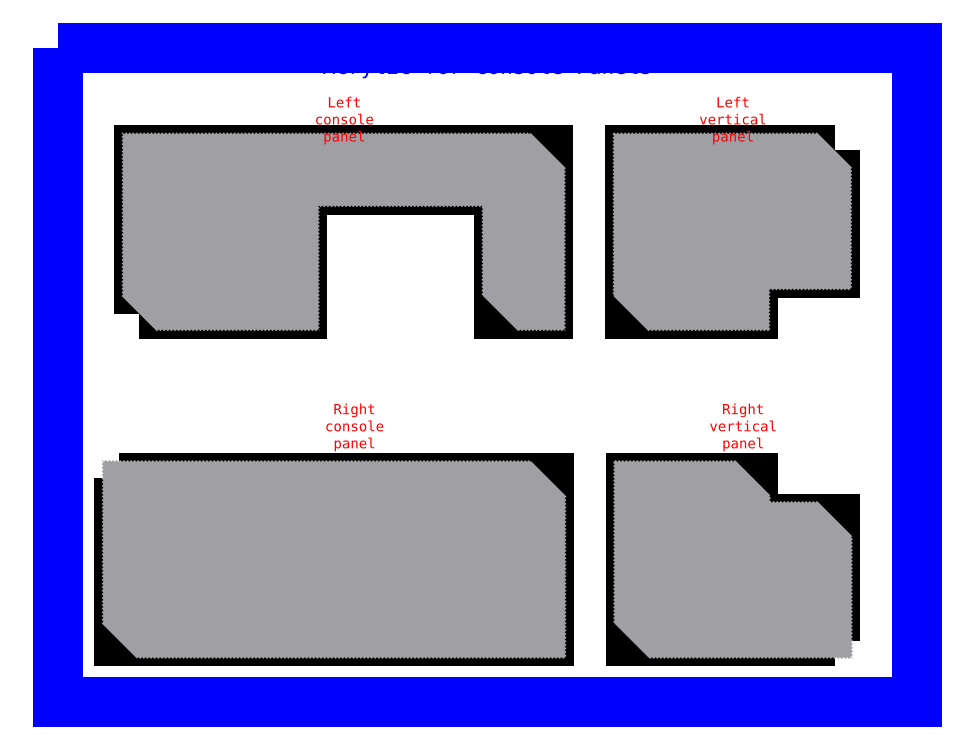
<metadata>
{"format":"dxf","ext":"dxf","renderer":"ezdxf+matplotlib","layout":"modelspace","background":"white","min_lineweight":24,"dpi":150}
</metadata>
<code>
0
SECTION
2
ENTITIES
0
LWPOLYLINE
8
PageBorder
90
4
70
129
10
1
20
33
10
43
20
33
10
43
20
1
10
1
20
1
0
LWPOLYLINE
8
Visible
90
8
70
1
10
4.971
20
20
10
4.971
20
28
10
24.97
20
28
10
24.97
20
20
10
22.56
20
20
10
22.56
20
26.06
10
12.94
20
26.06
10
12.94
20
20
0
DIMENSION
8
Dimension
10
4.971
20
19
30
0
11
8.955
21
19.38
31
0
70
0
71
8
72
2
74
0
75
0
41
1
42
0
1

3
Standard
13
4.971
23
20
33
0
14
12.94
24
20
34
0
50
0
0
DIMENSION
8
Dimension
10
12.94
20
19
30
0
11
17.75
21
19.37
31
0
70
128
71
8
72
2
74
0
75
0
41
1
42
0
1

3
Standard
13
12.94
23
20
33
0
14
22.56
24
20
34
0
50
0
0
DIMENSION
8
Dimension
10
22.56
20
19
30
0
11
23.77
21
19.37
31
0
70
0
71
8
72
2
74
0
75
0
41
1
42
0
1

3
Standard
13
22.56
23
20
33
0
14
24.97
24
20
34
0
50
0
0
DIMENSION
8
Dimension
10
4.971
20
18
30
0
11
14.97
21
18.38
31
0
70
0
71
8
72
2
74
0
75
0
41
1
42
0
1

3
Standard
13
4.971
23
20
33
0
14
24.97
24
20
34
0
50
0
0
DIMENSION
8
Dimension
10
3.971
20
20
30
0
11
3.596
21
24
31
0
70
0
71
8
72
2
74
0
75
0
41
1
42
0
1

3
Standard
13
4.971
23
20
33
0
14
4.971
24
28
34
0
50
90
0
DIMENSION
8
Dimension
10
25.97
20
20
30
0
11
25.6
21
23.03
31
0
70
0
71
8
72
2
74
0
75
0
41
1
42
0
1

3
Standard
13
24.97
23
20
33
0
14
22.56
24
26.06
34
0
50
90
0
DIMENSION
8
Dimension
10
25.97
20
26.06
30
0
11
25.6
21
29.15
31
0
70
0
71
8
72
2
74
0
75
0
41
1
42
0
1

3
Standard
13
22.56
23
26.06
33
0
14
24.97
24
28
34
0
50
90
0
LWPOLYLINE
8
Visible
90
4
70
129
10
4
20
11.98
10
25
20
11.98
10
25
20
3.981
10
4
20
3.981
0
DIMENSION
8
Dimension
10
3
20
3.981
30
0
11
2.625
21
7.981
31
0
70
0
71
8
72
2
74
0
75
0
41
1
42
0
1

3
Standard
13
4
23
3.981
33
0
14
4
24
11.98
34
0
50
90
0
DIMENSION
8
Dimension
10
4
20
2.981
30
0
11
14.5
21
3.356
31
0
70
0
71
8
72
2
74
0
75
0
41
1
42
0
1

3
Standard
13
4
23
3.981
33
0
14
25
24
3.981
34
0
50
0
0
LWPOLYLINE
8
Visible
90
6
70
1
10
38.97
20
28
10
38.97
20
22
10
34.97
20
22
10
34.97
20
20
10
28.97
20
20
10
28.97
20
28
0
LWPOLYLINE
8
Visible
90
6
70
1
10
39
20
3.981
10
39
20
9.981
10
35
20
9.981
10
35
20
11.98
10
29
20
11.98
10
29
20
3.981
0
DIMENSION
8
Dimension
10
39.97
20
28
30
0
11
39.6
21
25
31
0
70
0
71
8
72
2
74
0
75
0
41
1
42
4.712
1

3
Standard
13
38.97
23
28
33
0
14
38.97
24
22
34
0
50
270
0
DIMENSION
8
Dimension
10
39.97
20
22
30
0
11
39.6
21
21
31
0
70
0
71
8
72
2
74
0
75
0
41
1
42
4.712
1

3
Standard
13
38.97
23
22
33
0
14
34.97
24
20
34
0
50
270
0
DIMENSION
8
Dimension
10
40.97
20
28
30
0
11
40.6
21
24
31
0
70
0
71
8
72
2
74
0
75
0
41
1
42
4.712
1

3
Standard
13
38.97
23
28
33
0
14
34.97
24
20
34
0
50
270
0
DIMENSION
8
Dimension
10
28.97
20
19
30
0
11
31.97
21
19.38
31
0
70
0
71
8
72
2
74
0
75
0
41
1
42
4.712
1

3
Standard
13
28.97
23
20
33
0
14
34.97
24
20
34
0
50
0
0
DIMENSION
8
Dimension
10
28.97
20
18
30
0
11
33.97
21
18.38
31
0
70
0
71
8
72
2
74
0
75
0
41
1
42
4.712
1

3
Standard
13
28.97
23
20
33
0
14
38.97
24
22
34
0
50
0
0
DIMENSION
8
Dimension
10
34.97
20
19
30
0
11
36.97
21
19.38
31
0
70
0
71
8
72
2
74
0
75
0
41
1
42
4.712
1

3
Standard
13
34.97
23
20
33
0
14
38.97
24
22
34
0
50
0
0
HATCH
8
Hatch
10
0
20
0
30
0
210
0
220
0
230
1
2
ANSI31
70
0
71
0
91
1
92
1
93
8
72
1
10
4.971
20
20
11
4.971
21
28
72
1
10
4.971
20
28
11
24.97
21
28
72
1
10
24.97
20
28
11
24.97
21
20
72
1
10
24.97
20
20
11
22.56
21
20
72
1
10
22.56
20
20
11
22.56
21
26.06
72
1
10
22.56
20
26.06
11
12.94
21
26.06
72
1
10
12.94
20
26.06
11
12.94
21
20
72
1
10
12.94
20
20
11
4.971
21
20
97
0
75
0
76
1
52
0
41
2
77
0
78
1
53
45
43
0
44
0
45
-0.08839
46
0.08839
79
0
98
0
0
HATCH
8
Hatch
10
0
20
0
30
0
210
0
220
0
230
1
2
ANSI31
70
0
71
0
91
1
92
1
93
6
72
1
10
38.97
20
28
11
38.97
21
22
72
1
10
38.97
20
22
11
34.97
21
22
72
1
10
34.97
20
22
11
34.97
21
20
72
1
10
34.97
20
20
11
28.97
21
20
72
1
10
28.97
20
20
11
28.97
21
28
72
1
10
28.97
20
28
11
38.97
21
28
97
0
75
0
76
1
52
0
41
2
77
0
78
1
53
45
43
0
44
0
45
-0.08839
46
0.08839
79
0
98
0
0
DIMENSION
8
Dimension
10
29
20
12.98
30
0
11
32
21
13.36
31
0
70
0
71
8
72
2
74
0
75
0
41
1
42
0
1

3
Standard
13
29
23
11.98
33
0
14
35
24
11.98
34
0
50
0
0
DIMENSION
8
Dimension
10
35
20
12.98
30
0
11
37
21
13.36
31
0
70
0
71
8
72
2
74
0
75
0
41
1
42
0
1

3
Standard
13
35
23
11.98
33
0
14
39
24
9.981
34
0
50
0
0
DIMENSION
8
Dimension
10
40
20
3.981
30
0
11
39.62
21
6.981
31
0
70
0
71
8
72
2
74
0
75
0
41
1
42
0
1

3
Standard
13
39
23
3.981
33
0
14
39
24
9.981
34
0
50
90
0
DIMENSION
8
Dimension
10
40
20
9.981
30
0
11
39.62
21
10.98
31
0
70
0
71
8
72
2
74
0
75
0
41
1
42
0
1

3
Standard
13
39
23
9.981
33
0
14
35
24
11.98
34
0
50
90
0
DIMENSION
8
Dimension
10
41
20
3.981
30
0
11
40.62
21
7.981
31
0
70
0
71
8
72
2
74
0
75
0
41
1
42
0
1

3
Standard
13
39
23
3.981
33
0
14
35
24
11.98
34
0
50
90
0
HATCH
8
Hatch
10
0
20
0
30
0
210
0
220
0
230
1
2
ANSI31
70
0
71
0
91
1
92
1
93
4
72
1
10
4
20
11.98
11
25
21
11.98
72
1
10
25
20
11.98
11
25
21
3.981
72
1
10
25
20
3.981
11
4
21
3.981
72
1
10
4
20
3.981
11
4
21
11.98
97
0
75
0
76
1
52
0
41
2
77
0
78
1
53
45
43
0
44
0
45
-0.08839
46
0.08839
79
0
98
0
0
HATCH
8
Hatch
10
0
20
0
30
0
210
0
220
0
230
1
2
ANSI31
70
0
71
0
91
1
92
1
93
6
72
1
10
39
20
3.981
11
39
21
9.981
72
1
10
39
20
9.981
11
35
21
9.981
72
1
10
35
20
9.981
11
35
21
11.98
72
1
10
35
20
11.98
11
29
21
11.98
72
1
10
29
20
11.98
11
29
21
3.981
72
1
10
29
20
3.981
11
39
21
3.981
97
0
75
0
76
1
52
0
41
2
77
0
78
1
53
45
43
0
44
0
45
-0.08839
46
0.08839
79
0
98
0
0
MTEXT
8
PageBorder
10
22
20
32
30
0
40
0.75
41
0
71
5
72
1
1
Acrylic for Console Panels
7
textstyle4
50
0
73
2
44
1
0
MTEXT
8
Dimension
10
15
20
29.5
30
0
40
0.375
41
0
71
5
72
1
1
\H0.5;Left console panel
7
textstyle0
50
0
73
2
44
1
0
MTEXT
8
Dimension
10
34
20
29.5
30
0
40
0.375
41
0
71
5
72
1
1
\H0.5;Left vertical panel
7
textstyle1
50
0
73
2
44
1
0
MTEXT
8
Dimension
10
15.5
20
14.5
30
0
40
0.375
41
0
71
5
72
1
1
\H0.5;Right console panel
7
textstyle2
50
0
73
2
44
1
0
MTEXT
8
Dimension
10
34.5
20
14.5
30
0
40
0.375
41
0
71
5
72
1
1
\H0.5;Right vertical panel
7
textstyle3
50
0
73
2
44
1
0
ENDSEC
0
EOF

</code>
